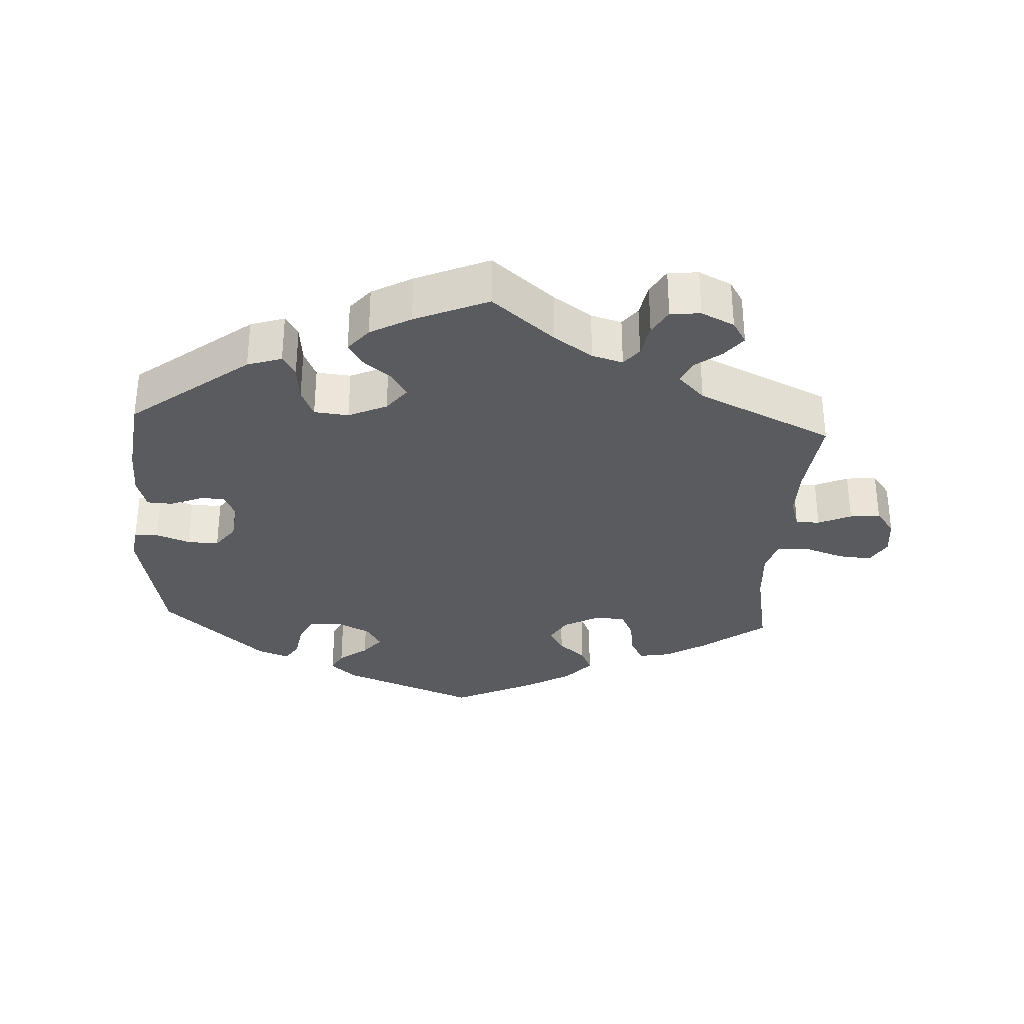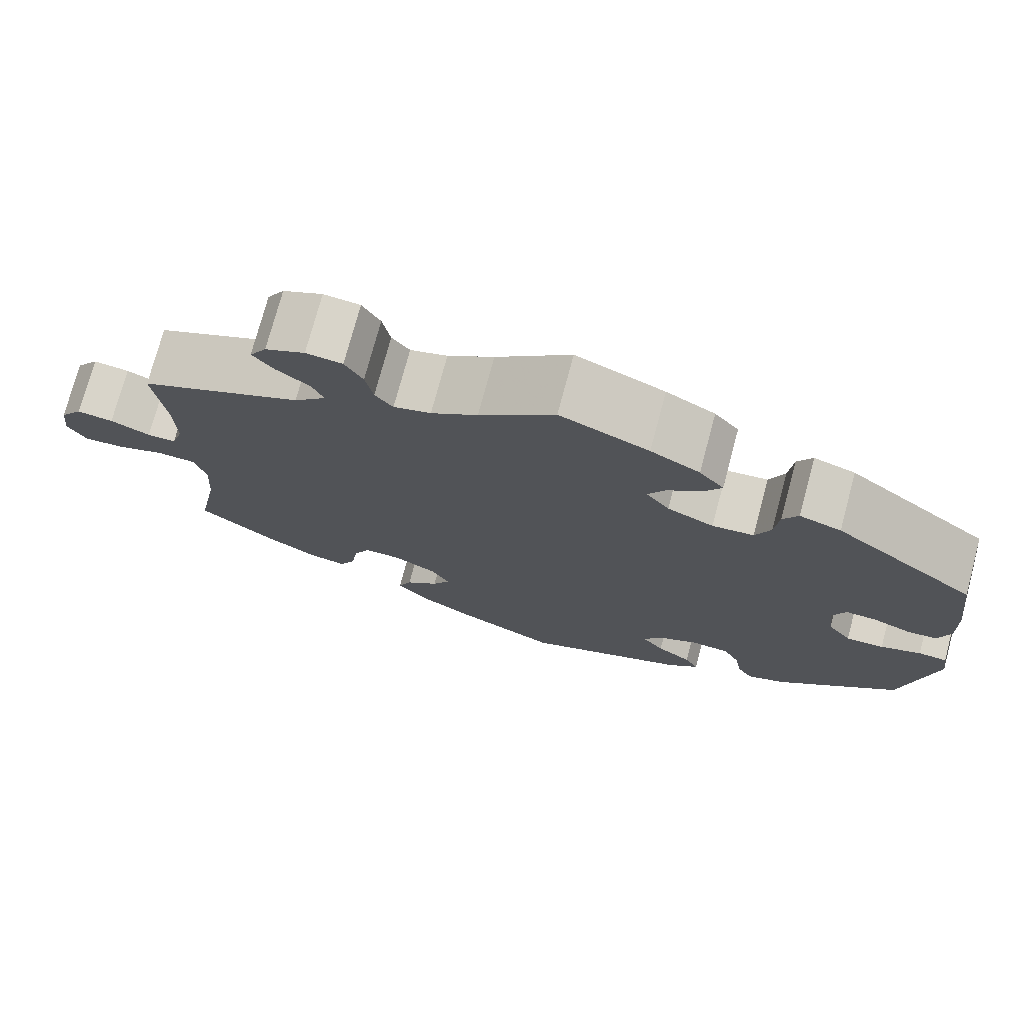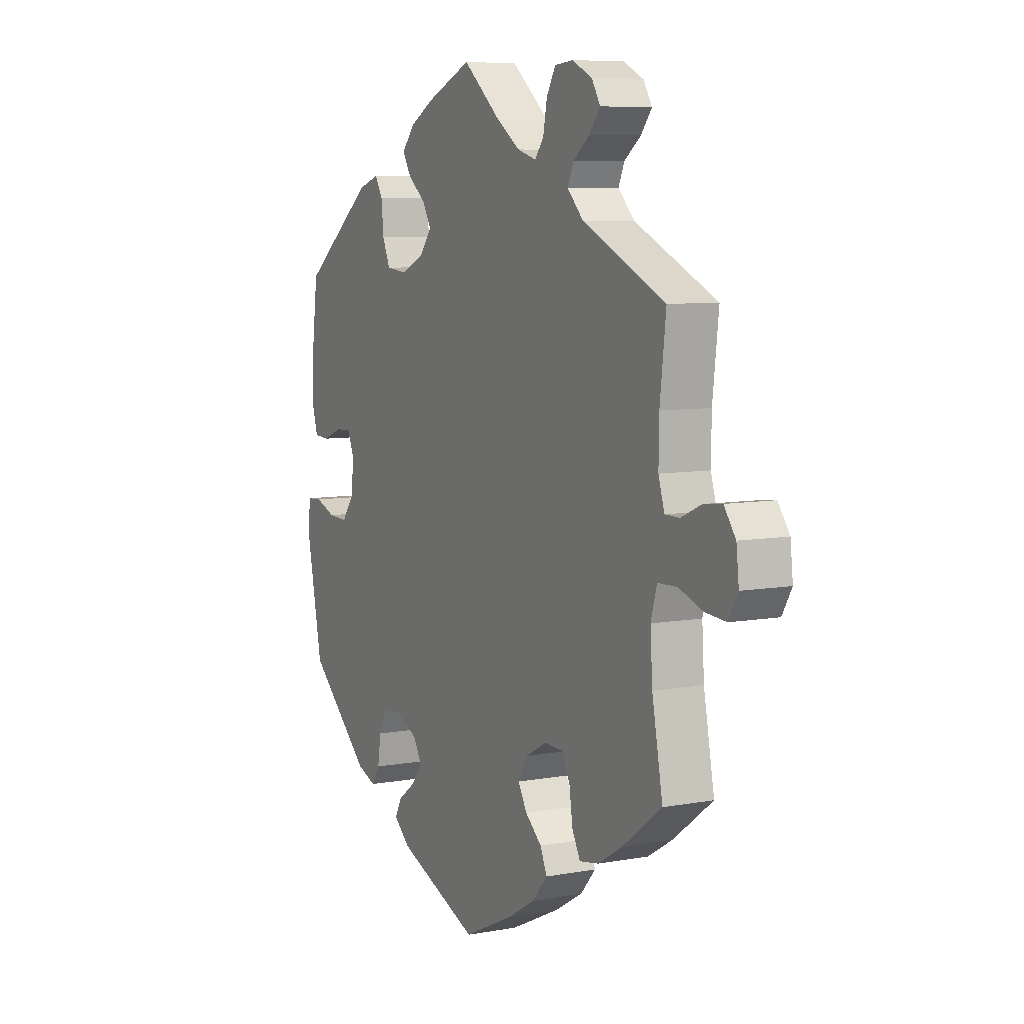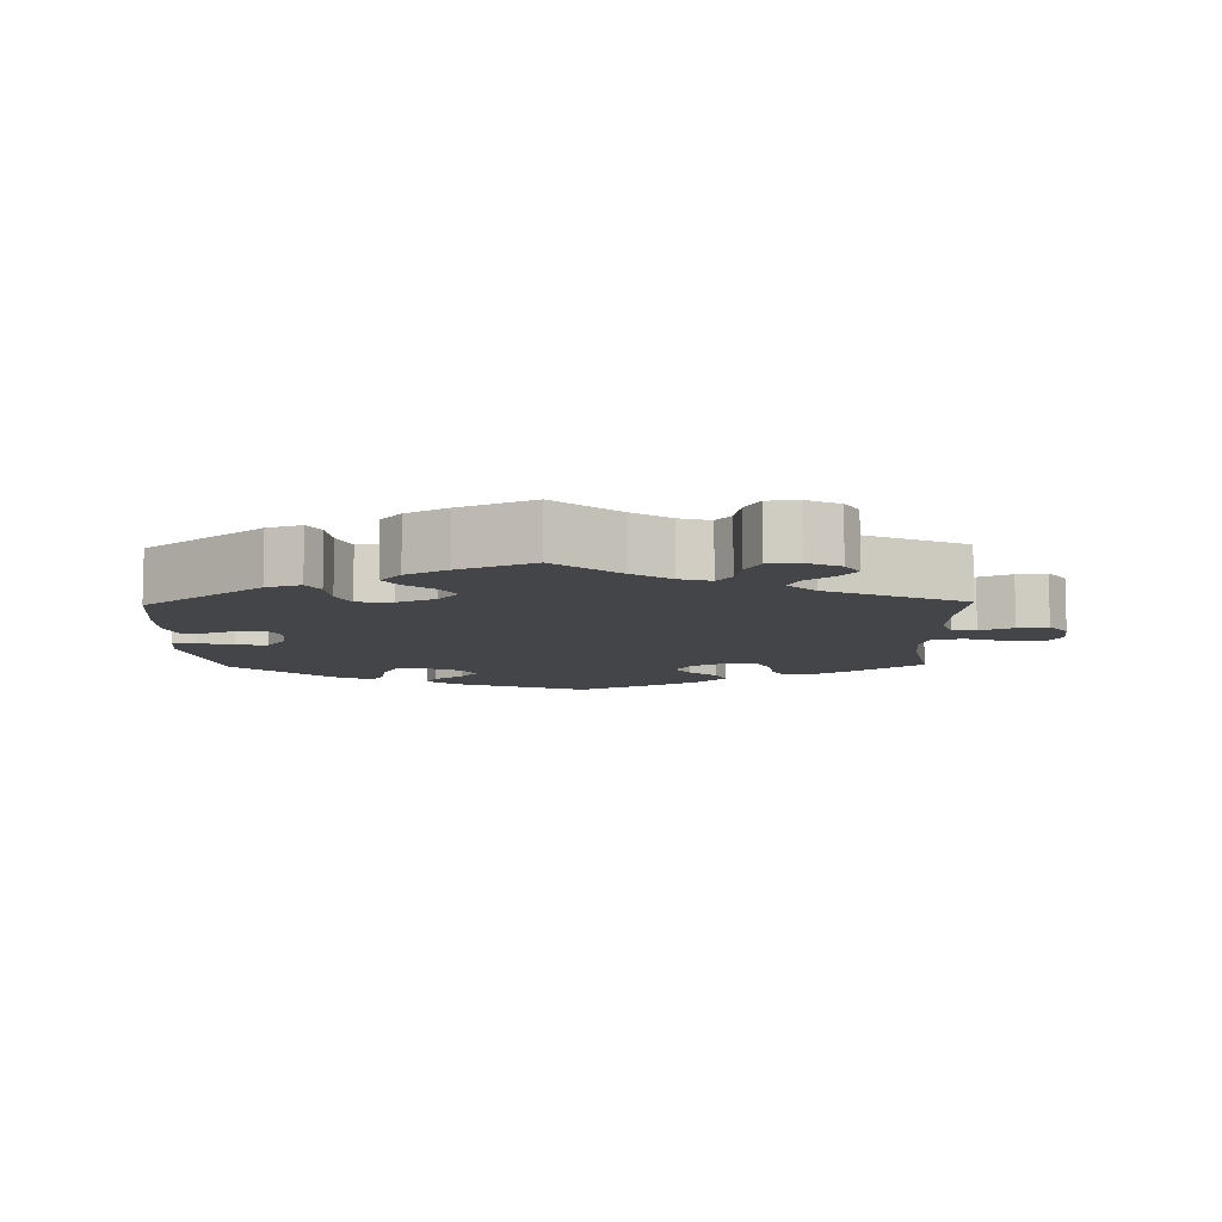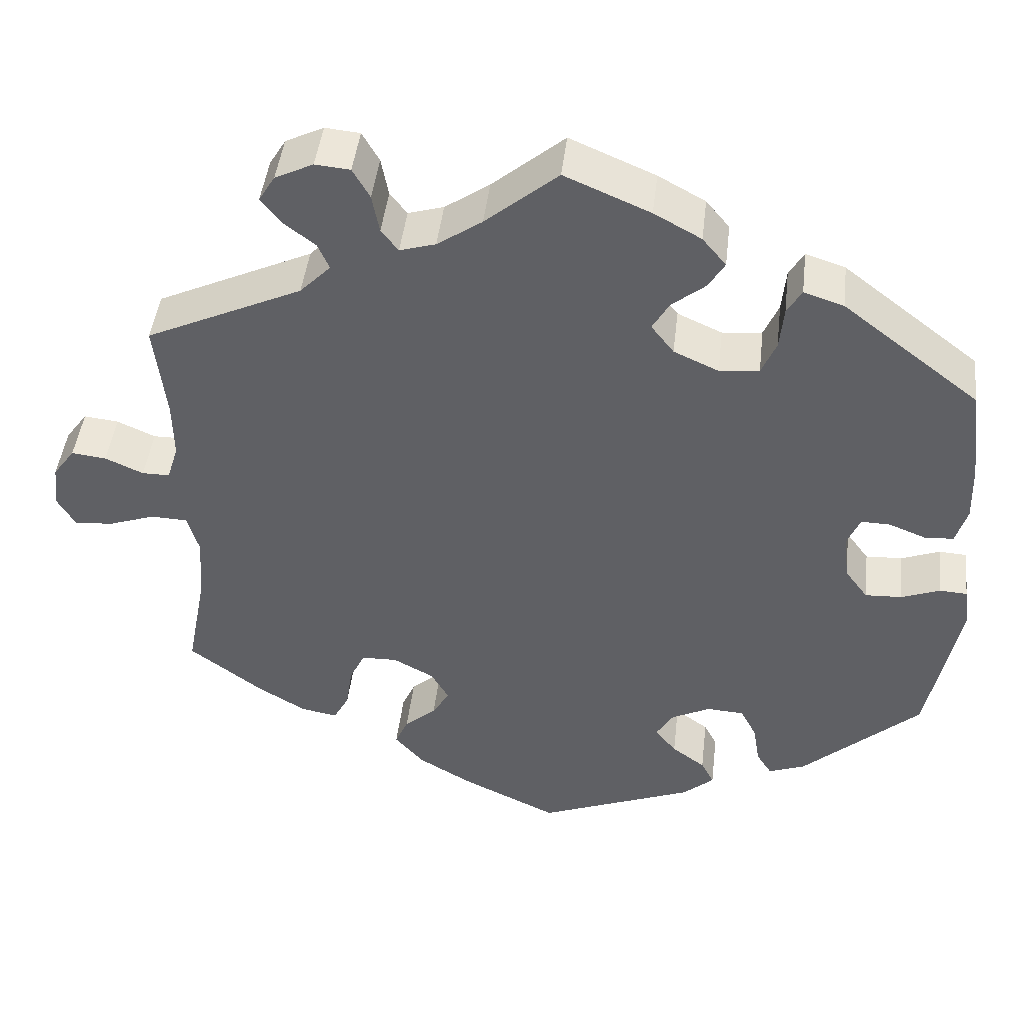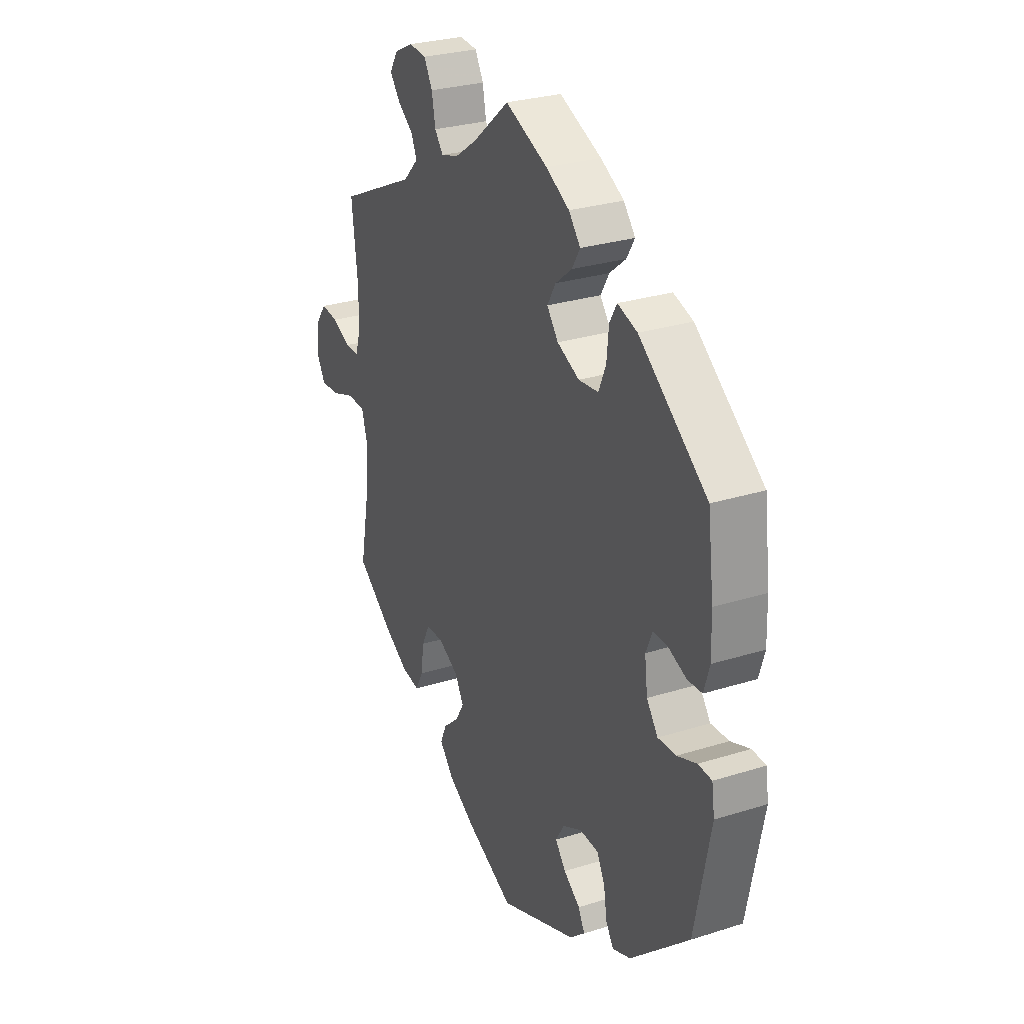
<metadata>
{"format":"obj","ext":"obj","renderer":"f3d","projection":"perspective","resolution":1024,"background":"white","views":[{"elev":-32.2,"azim":-3.2,"up":"+Y"},{"elev":74.8,"azim":-165.0,"up":"+Z"},{"elev":7.5,"azim":62.5,"up":"+Z"},{"elev":-8.7,"azim":1.4,"up":"+Y"},{"elev":45.1,"azim":-173.4,"up":"+Z"},{"elev":28.1,"azim":-115.5,"up":"+Z"}]}
</metadata>
<code>
v 0.487 0.07 0.168
v 0.486 0.07 0.096
v 0.5 0.07 0.051
v 0.534 0.07 0.051
v 0.581 0.07 0.072
v 0.624 0.07 0.077
v 0.651 0.07 0.04
v 0.657 0.07 -0.014
v 0.635 0.07 -0.052
v 0.587 0.07 -0.048
v 0.53 0.07 -0.028
v 0.485 0.07 -0.03
v 0.471 0.07 -0.079
v 0.476 0.07 -0.157
v 0.501 0.07 -0.289
v 0.409 0.07 -0.358
v 0.351 0.07 -0.393
v 0.306 0.07 -0.401
v 0.287 0.07 -0.365
v 0.279 0.07 -0.311
v 0.26 0.07 -0.272
v 0.216 0.07 -0.271
v 0.166 0.07 -0.298
v 0.144 0.07 -0.336
v 0.165 0.07 -0.372
v 0.204 0.07 -0.406
v 0.22 0.07 -0.442
v 0.184 0.07 -0.483
v 0.118 0.07 -0.522
v 0 0.07 -0.578
v -0.193 0.07 -0.502
v -0.231 0.07 -0.469
v -0.215 0.07 -0.438
v -0.174 0.07 -0.408
v -0.148 0.07 -0.375
v -0.169 0.07 -0.34
v -0.217 0.07 -0.316
v -0.263 0.07 -0.319
v -0.283 0.07 -0.358
v -0.291 0.07 -0.408
v -0.31 0.07 -0.438
v -0.355 0.07 -0.421
v -0.501 0.07 -0.289
v -0.54 0.07 -0.094
v -0.533 0.07 -0.046
v -0.499 0.07 -0.044
v -0.451 0.07 -0.062
v -0.406 0.07 -0.064
v -0.378 0.07 -0.026
v -0.371 0.07 0.031
v -0.387 0.07 0.069
v -0.423 0.07 0.068
v -0.468 0.07 0.05
v -0.504 0.07 0.052
v -0.518 0.07 0.098
v -0.516 0.07 0.169
v -0.501 0.07 0.288
v -0.333 0.07 0.418
v -0.284 0.07 0.434
v -0.266 0.07 0.403
v -0.261 0.07 0.35
v -0.243 0.07 0.308
v -0.194 0.07 0.303
v -0.139 0.07 0.328
v -0.111 0.07 0.364
v -0.132 0.07 0.4
v -0.173 0.07 0.433
v -0.193 0.07 0.466
v -0.164 0.07 0.501
v -0.106 0.07 0.533
v -0.001 0.07 0.578
v 0.088 0.07 0.503
v 0.143 0.07 0.465
v 0.187 0.07 0.452
v 0.208 0.07 0.479
v 0.217 0.07 0.527
v 0.238 0.07 0.564
v 0.281 0.07 0.568
v 0.328 0.07 0.545
v 0.348 0.07 0.512
v 0.323 0.07 0.48
v 0.284 0.07 0.45
v 0.27 0.07 0.418
v 0.308 0.07 0.379
v 0.501 0.07 0.289
v 0.487 0 0.168
v 0.486 0 0.096
v 0.5 0 0.051
v 0.534 0 0.051
v 0.581 0 0.072
v 0.624 0 0.077
v 0.651 0 0.04
v 0.657 0 -0.014
v 0.635 0 -0.052
v 0.587 0 -0.048
v 0.53 0 -0.028
v 0.485 0 -0.03
v 0.471 0 -0.079
v 0.476 0 -0.157
v 0.501 0 -0.289
v 0.409 0 -0.358
v 0.351 0 -0.393
v 0.306 0 -0.401
v 0.287 0 -0.365
v 0.279 0 -0.311
v 0.26 0 -0.272
v 0.216 0 -0.271
v 0.166 0 -0.298
v 0.144 0 -0.336
v 0.165 0 -0.372
v 0.204 0 -0.406
v 0.22 0 -0.442
v 0.184 0 -0.483
v 0.118 0 -0.522
v 0 0 -0.578
v -0.193 0 -0.502
v -0.231 0 -0.469
v -0.215 0 -0.438
v -0.174 0 -0.408
v -0.148 0 -0.375
v -0.169 0 -0.34
v -0.217 0 -0.316
v -0.263 0 -0.319
v -0.283 0 -0.358
v -0.291 0 -0.408
v -0.31 0 -0.438
v -0.355 0 -0.421
v -0.501 0 -0.289
v -0.54 0 -0.094
v -0.533 0 -0.046
v -0.499 0 -0.044
v -0.451 0 -0.062
v -0.406 0 -0.064
v -0.378 0 -0.026
v -0.371 0 0.031
v -0.387 0 0.069
v -0.423 0 0.068
v -0.468 0 0.05
v -0.504 0 0.052
v -0.518 0 0.098
v -0.516 0 0.169
v -0.501 0 0.288
v -0.333 0 0.418
v -0.284 0 0.434
v -0.266 0 0.403
v -0.261 0 0.35
v -0.243 0 0.308
v -0.194 0 0.303
v -0.139 0 0.328
v -0.111 0 0.364
v -0.132 0 0.4
v -0.173 0 0.433
v -0.193 0 0.466
v -0.164 0 0.501
v -0.106 0 0.533
v -0.001 0 0.578
v 0.088 0 0.503
v 0.143 0 0.465
v 0.187 0 0.452
v 0.208 0 0.479
v 0.217 0 0.527
v 0.238 0 0.564
v 0.281 0 0.568
v 0.328 0 0.545
v 0.348 0 0.512
v 0.323 0 0.48
v 0.284 0 0.45
v 0.27 0 0.418
v 0.308 0 0.379
v 0.501 0 0.289
f 84 85 1
f 83 84 1 2
f 79 80 81 82
f 77 78 79 82
f 75 76 77 82
f 74 75 82 83
f 73 74 83 2
f 69 70 71 72
f 66 67 68 69
f 65 66 69 72
f 64 65 72 73
f 58 59 60 61
f 58 61 62
f 57 58 62
f 56 57 62 63
f 52 53 54 55
f 51 52 55 56
f 44 45 46 47
f 44 47 48
f 43 44 48
f 42 43 48 49
f 39 40 41 42
f 38 39 42 49
f 31 32 33 34
f 31 34 35
f 30 31 35
f 29 30 35 36
f 25 26 27 28
f 24 25 28 29
f 17 18 19 20
f 17 20 21
f 14 15 16 17
f 13 14 17 21
f 12 13 21 22
f 8 9 10 11
f 8 11 12
f 7 8 12
f 4 5 6 7
f 3 4 7 12
f 64 73 2 3
f 63 64 3 12
f 51 56 63 12
f 50 51 12 22
f 37 38 49 50
f 36 37 50 22
f 24 29 36
f 23 24 36
f 22 23 36
f 86 170 169
f 87 86 169 168
f 167 166 165 164
f 167 164 163 162
f 167 162 161 160
f 168 167 160 159
f 87 168 159 158
f 157 156 155 154
f 154 153 152 151
f 157 154 151 150
f 158 157 150 149
f 146 145 144 143
f 147 146 143
f 147 143 142
f 148 147 142 141
f 140 139 138 137
f 141 140 137 136
f 132 131 130 129
f 133 132 129
f 133 129 128
f 134 133 128 127
f 127 126 125 124
f 134 127 124 123
f 119 118 117 116
f 120 119 116
f 120 116 115
f 121 120 115 114
f 113 112 111 110
f 114 113 110 109
f 105 104 103 102
f 106 105 102
f 102 101 100 99
f 106 102 99 98
f 107 106 98 97
f 96 95 94 93
f 97 96 93
f 97 93 92
f 92 91 90 89
f 97 92 89 88
f 88 87 158 149
f 97 88 149 148
f 97 148 141 136
f 107 97 136 135
f 135 134 123 122
f 107 135 122 121
f 121 114 109
f 121 109 108
f 121 108 107
f 1 86 87 2
f 2 87 88 3
f 3 88 89 4
f 4 89 90 5
f 5 90 91 6
f 6 91 92 7
f 7 92 93 8
f 8 93 94 9
f 9 94 95 10
f 10 95 96 11
f 11 96 97 12
f 12 97 98 13
f 13 98 99 14
f 14 99 100 15
f 15 100 101 16
f 16 101 102 17
f 17 102 103 18
f 18 103 104 19
f 19 104 105 20
f 20 105 106 21
f 21 106 107 22
f 22 107 108 23
f 23 108 109 24
f 24 109 110 25
f 25 110 111 26
f 26 111 112 27
f 27 112 113 28
f 28 113 114 29
f 29 114 115 30
f 30 115 116 31
f 31 116 117 32
f 32 117 118 33
f 33 118 119 34
f 34 119 120 35
f 35 120 121 36
f 36 121 122 37
f 37 122 123 38
f 38 123 124 39
f 39 124 125 40
f 40 125 126 41
f 41 126 127 42
f 42 127 128 43
f 43 128 129 44
f 44 129 130 45
f 45 130 131 46
f 46 131 132 47
f 47 132 133 48
f 48 133 134 49
f 49 134 135 50
f 50 135 136 51
f 51 136 137 52
f 52 137 138 53
f 53 138 139 54
f 54 139 140 55
f 55 140 141 56
f 56 141 142 57
f 57 142 143 58
f 58 143 144 59
f 59 144 145 60
f 60 145 146 61
f 61 146 147 62
f 62 147 148 63
f 63 148 149 64
f 64 149 150 65
f 65 150 151 66
f 66 151 152 67
f 67 152 153 68
f 68 153 154 69
f 69 154 155 70
f 70 155 156 71
f 71 156 157 72
f 72 157 158 73
f 73 158 159 74
f 74 159 160 75
f 75 160 161 76
f 76 161 162 77
f 77 162 163 78
f 78 163 164 79
f 79 164 165 80
f 80 165 166 81
f 81 166 167 82
f 82 167 168 83
f 83 168 169 84
f 84 169 170 85
f 85 170 86 1

</code>
